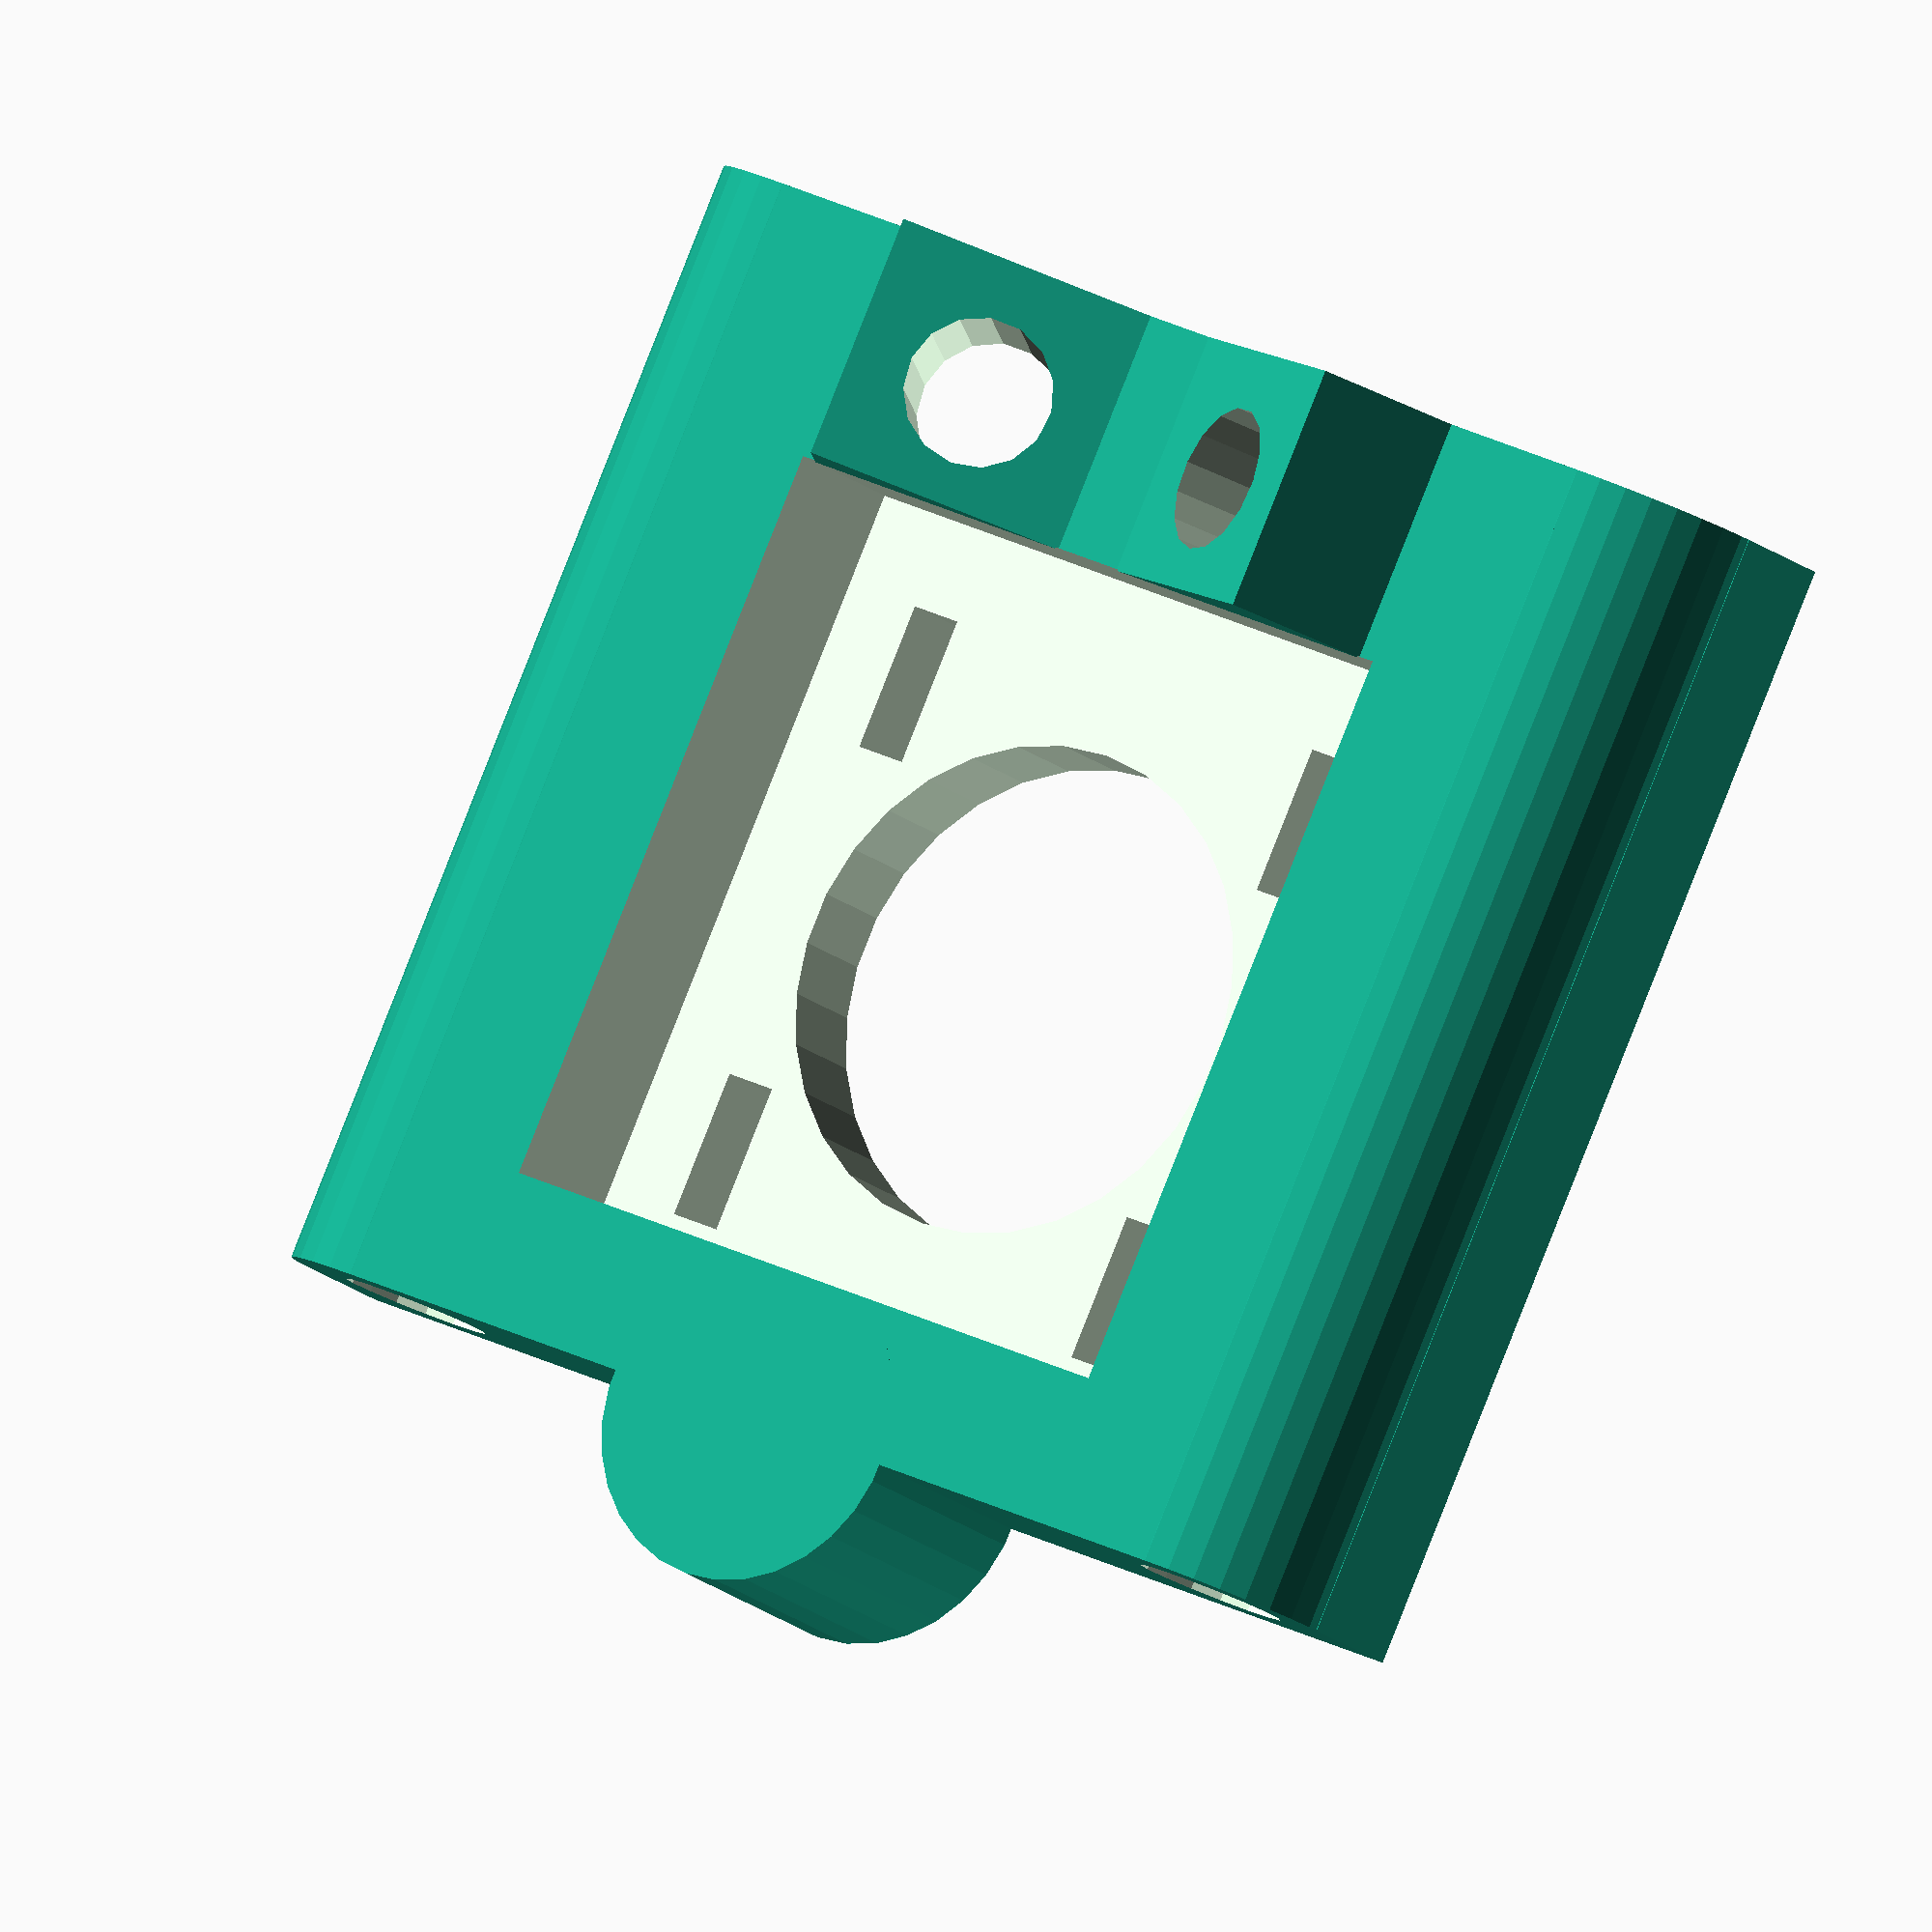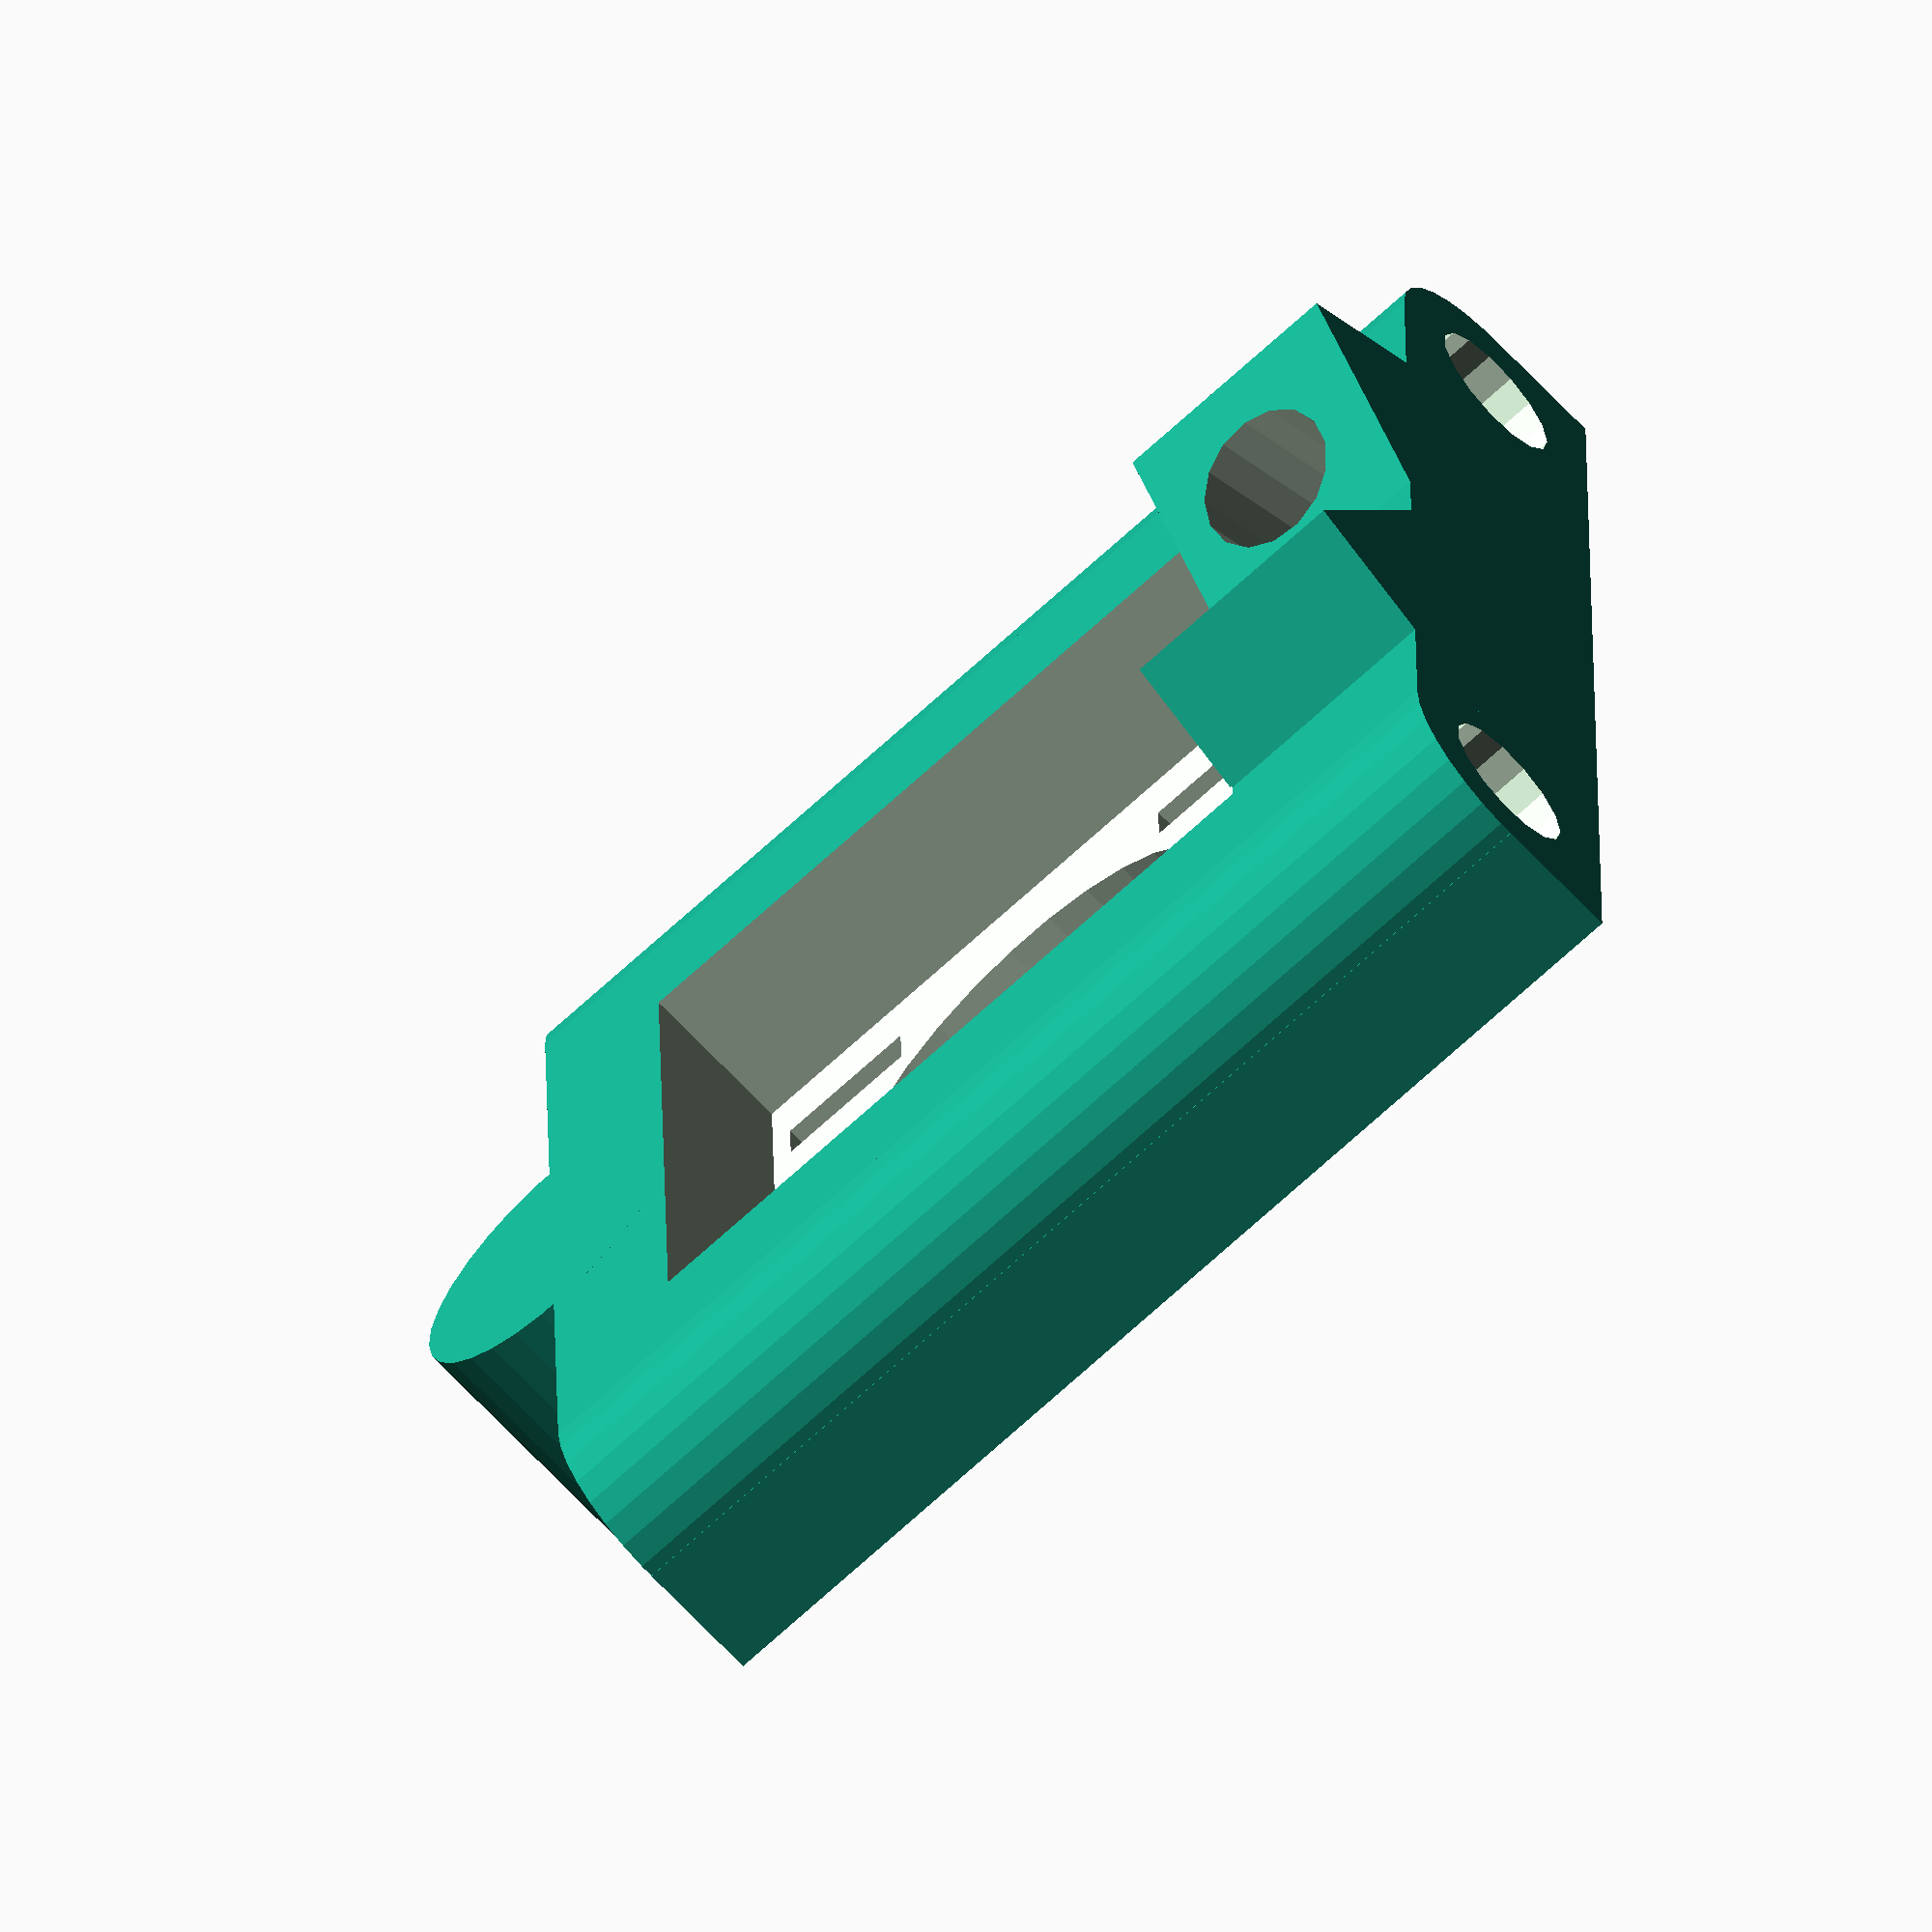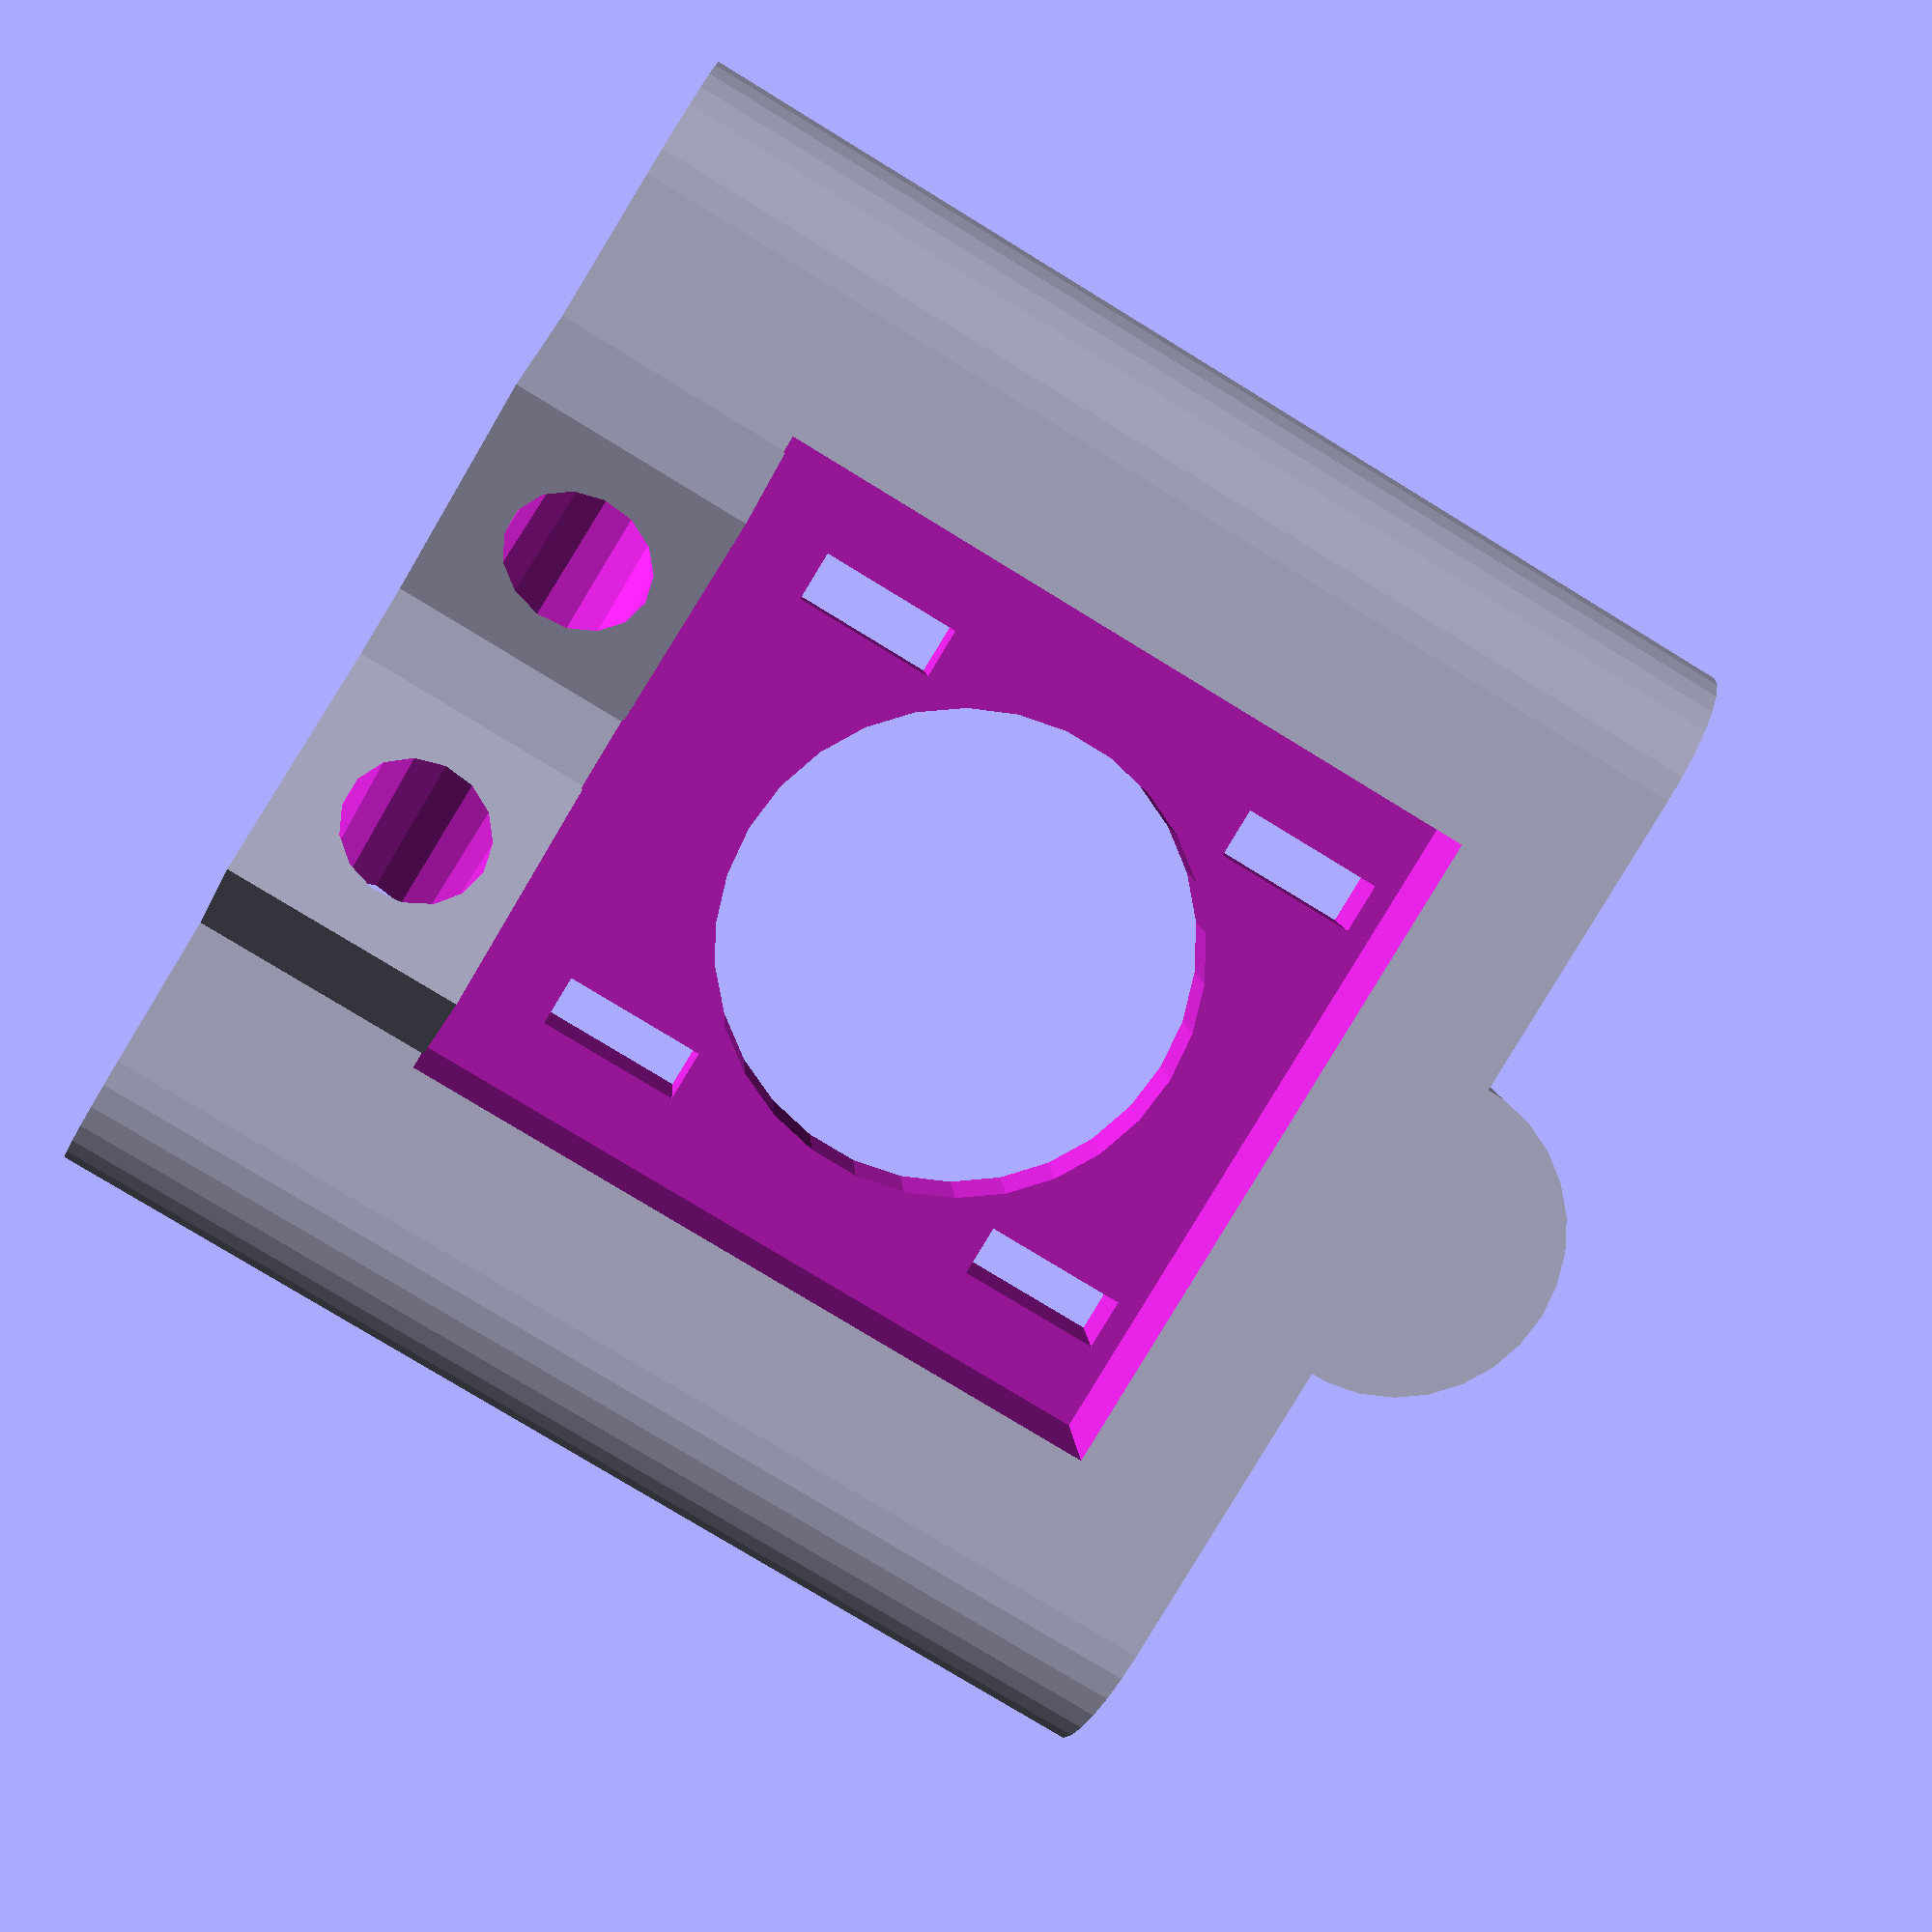
<openscad>
// PRUSA Mendel  
// Z motor mount -- Used for mounting Z motors
// GNU GPL v2
// Josef Průša
// josefprusa@me.com
// prusadjs.cz
// Clean up by Christopher Olah <christopherolah.co@gmail.com>
// http://www.reprap.org/wiki/Prusa_Mendel
// http://github.com/prusajr/PrusaMendel

rotate([0,-90,0]) difference(){
	// Main body:
	union(){

		translate([-5,0,0]) cube(size = [70,60,16], center = true);
		translate([-5,0,-4]) cube(size = [70,76,8], center = true);
		translate ([30,0,-8]) cylinder(h=16,r=10);
		for (y=[-1,1])  translate ([-40,30*y,0]) rotate([0,90,0]) cylinder(h = 70, r=8, $fn=30);
		for (y=[-1,1]) translate ([-32.5,13*y,5]) rotate([30*y,0,0]) cube(size=[15.,16,16],center=true);
	}
	// Motor sits in this
	translate([-2.1,0,3.1]) cube(size = [46,43,10], center = true);
	// And goes through this
	translate([0,0,-20]) cylinder(h = 40, r=15);
	//The vertical rod goes through here
	translate([30,0,-45]) cylinder(h = 50, r=4.1);
	for (y=[-1,1]) {
		//top rods:
		translate([-50,30*y,0]) rotate([0,90,0]) cylinder(h = 100, r=4.5);
		//motor screw holes
		for (x=[-1,1]) translate([15*x,15*y,0]) cube(size = [9,3.2,25], center = true);
		//diagonal rods
		translate([-32,39*y,-40]) rotate([30*y,0,0]) cylinder (h=100,r=4.5);
	}


}





</openscad>
<views>
elev=93.0 azim=238.1 roll=158.4 proj=o view=wireframe
elev=248.0 azim=1.1 roll=47.0 proj=o view=solid
elev=78.2 azim=275.8 roll=238.5 proj=p view=wireframe
</views>
